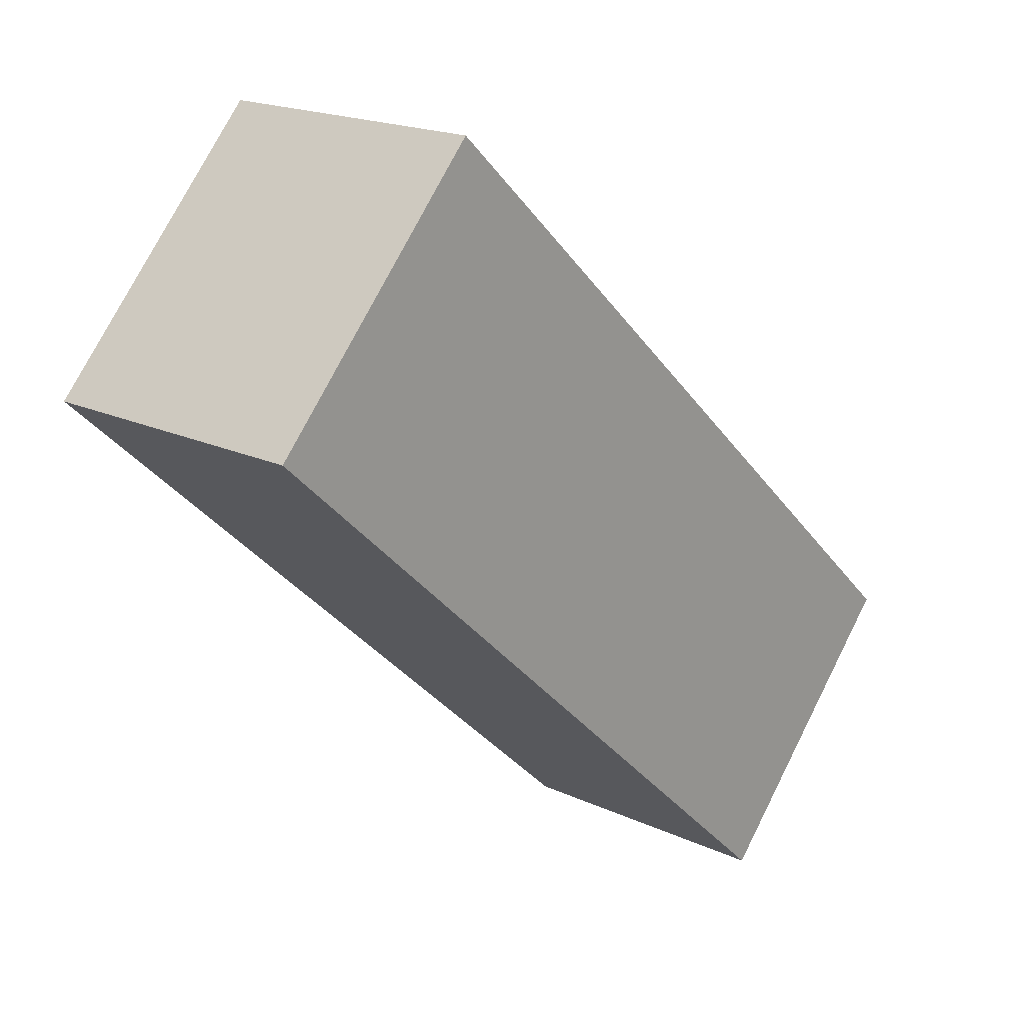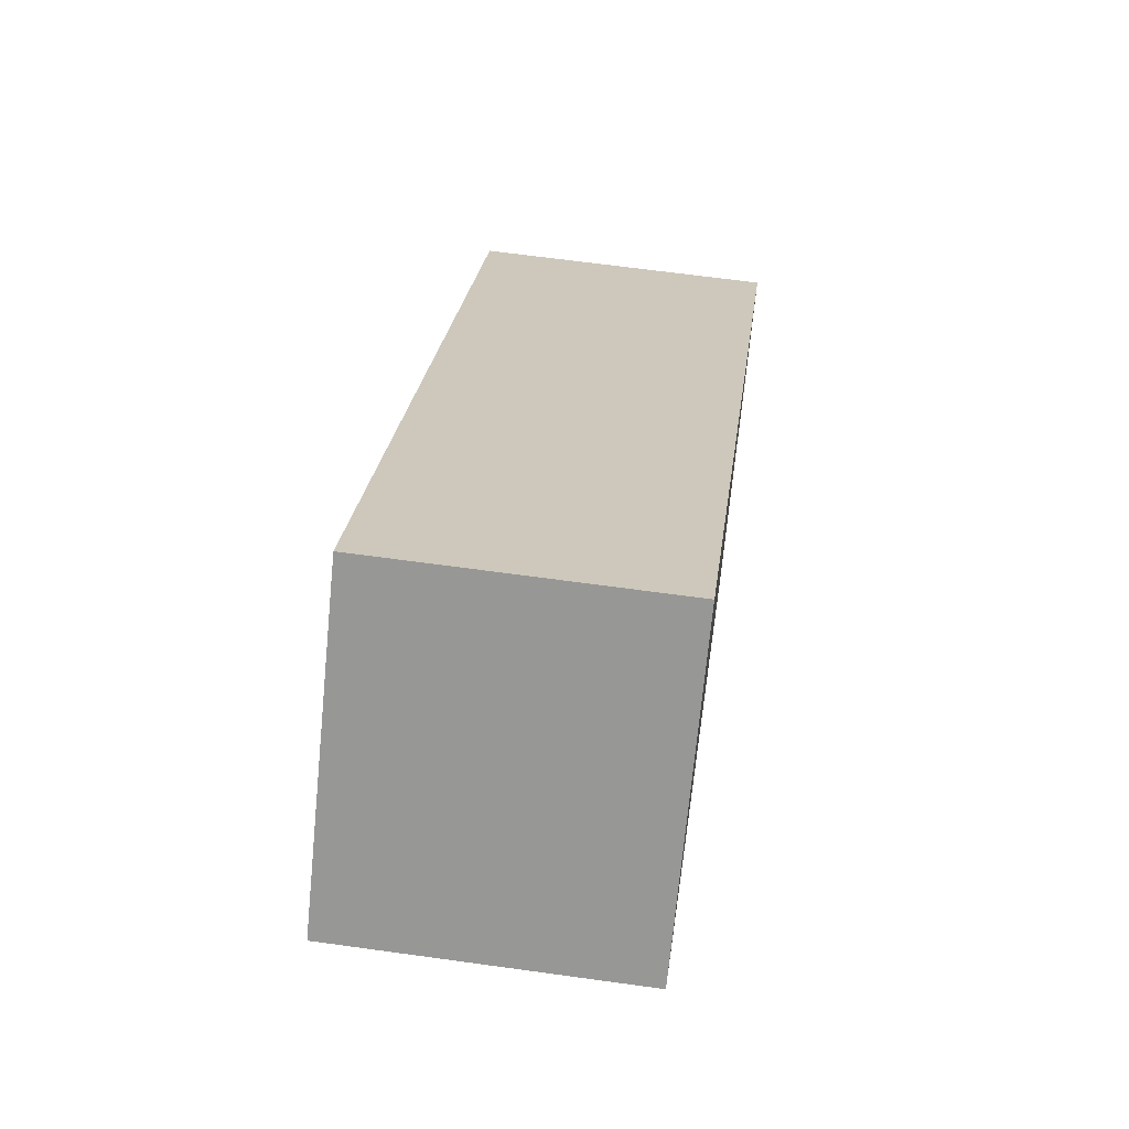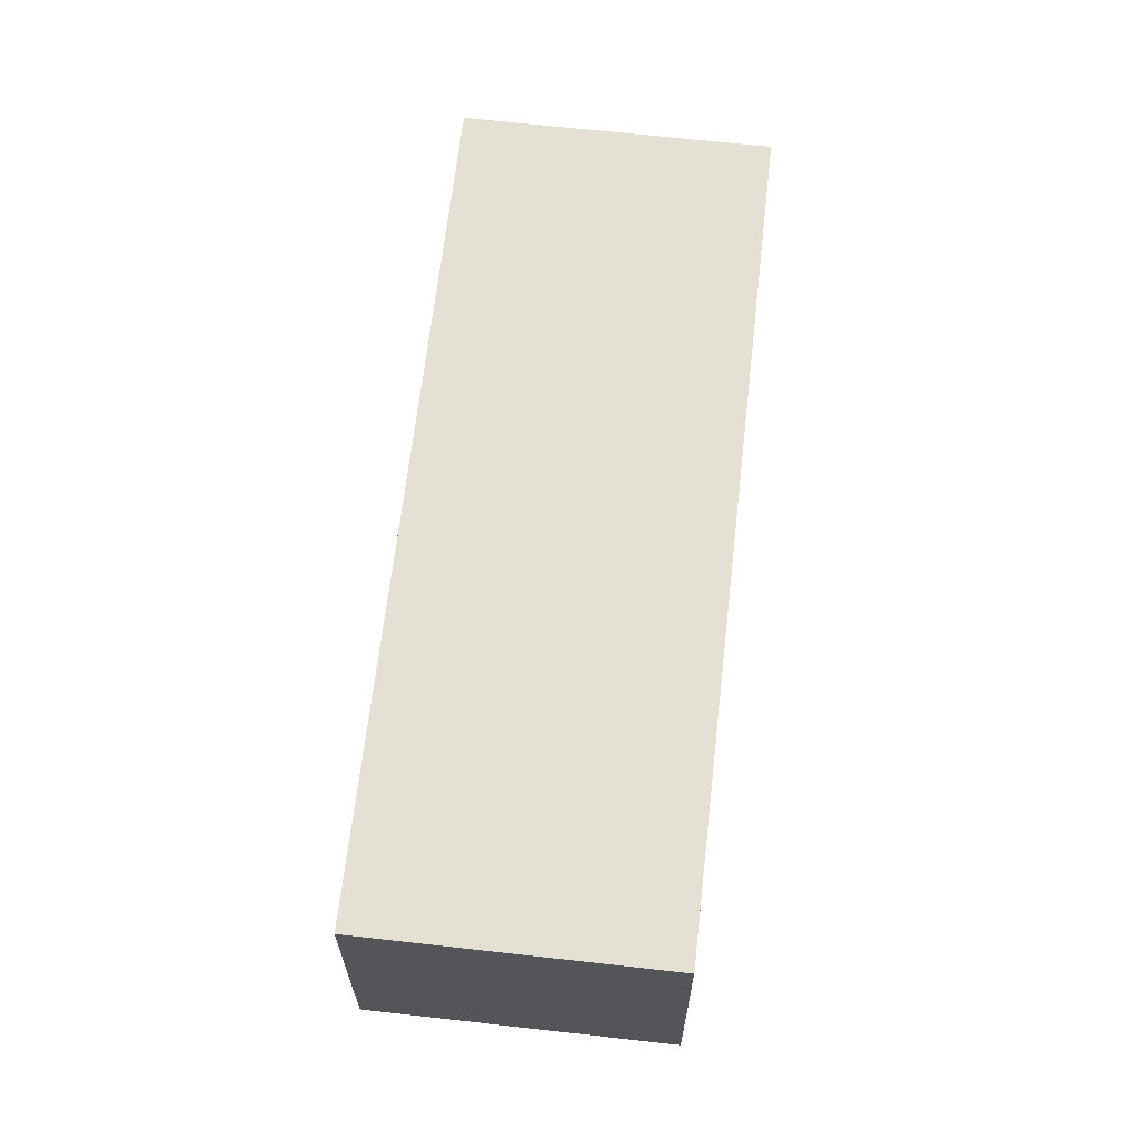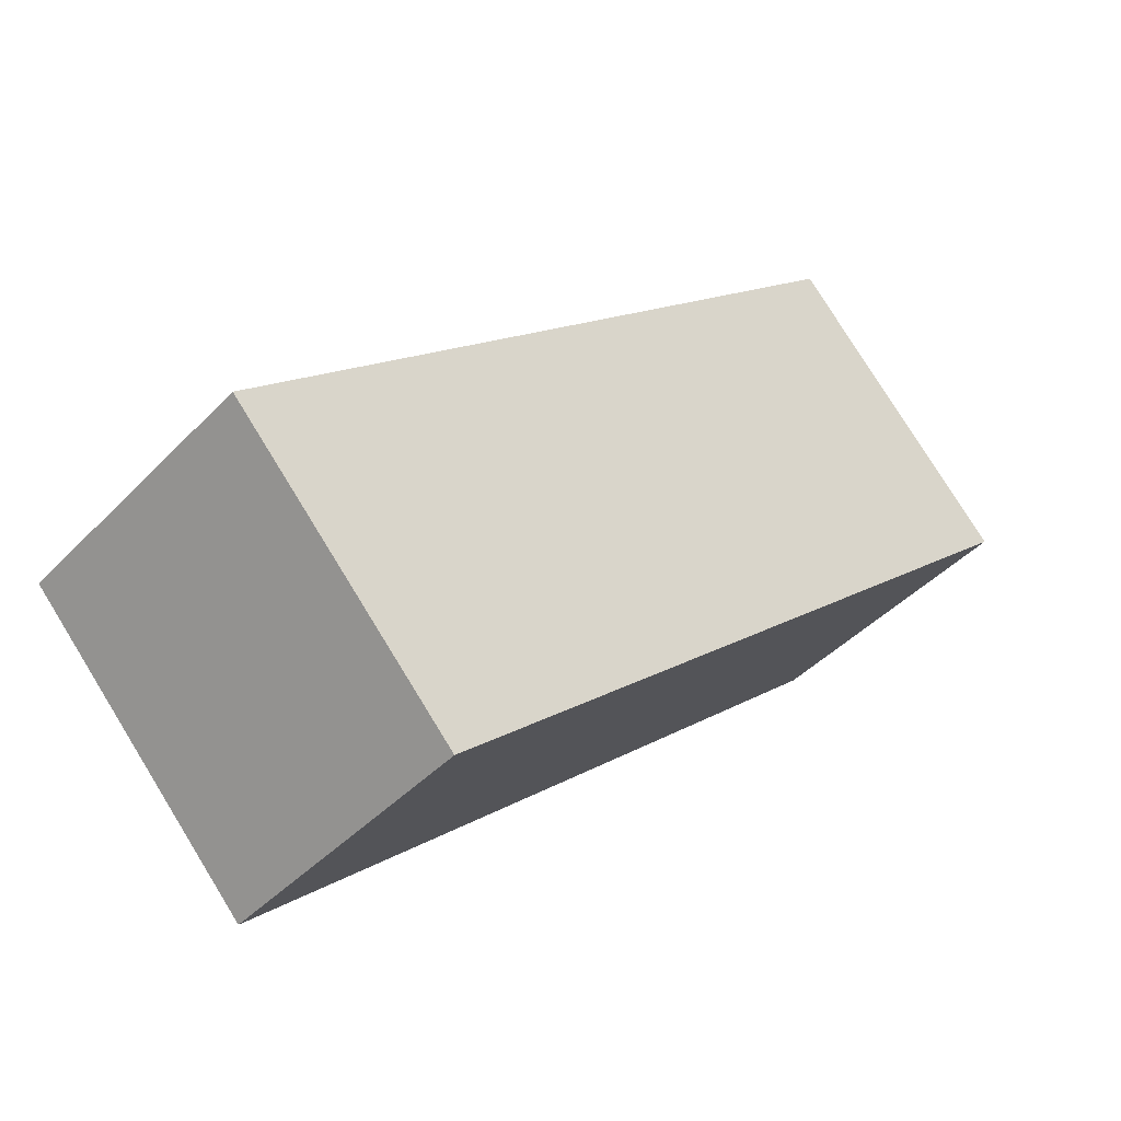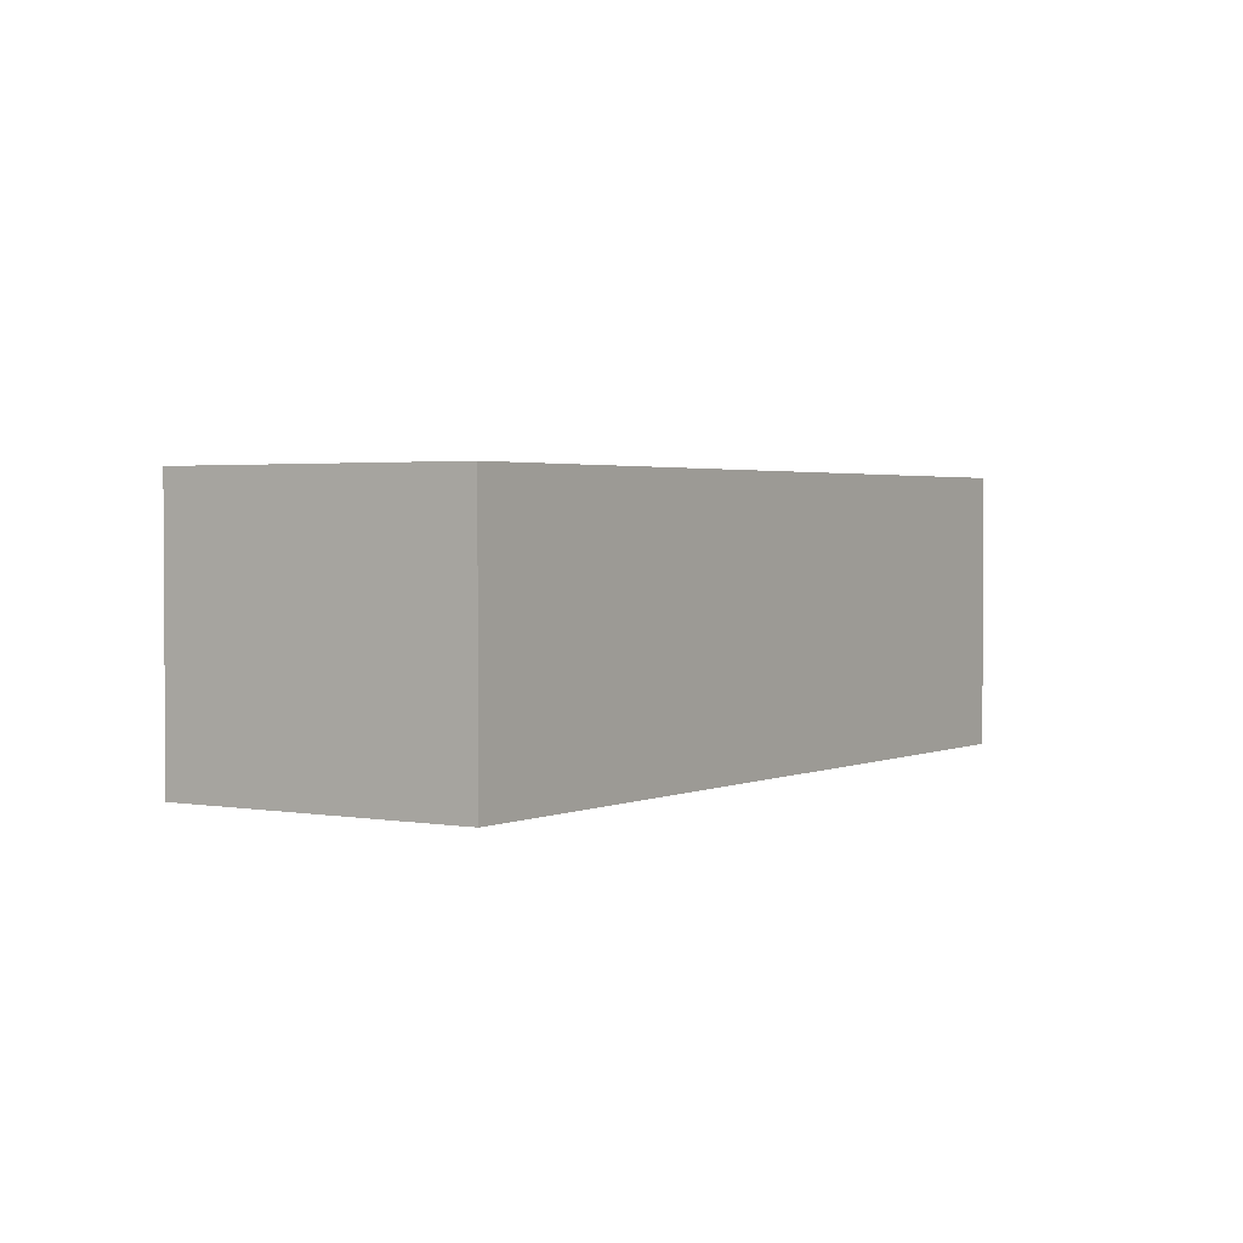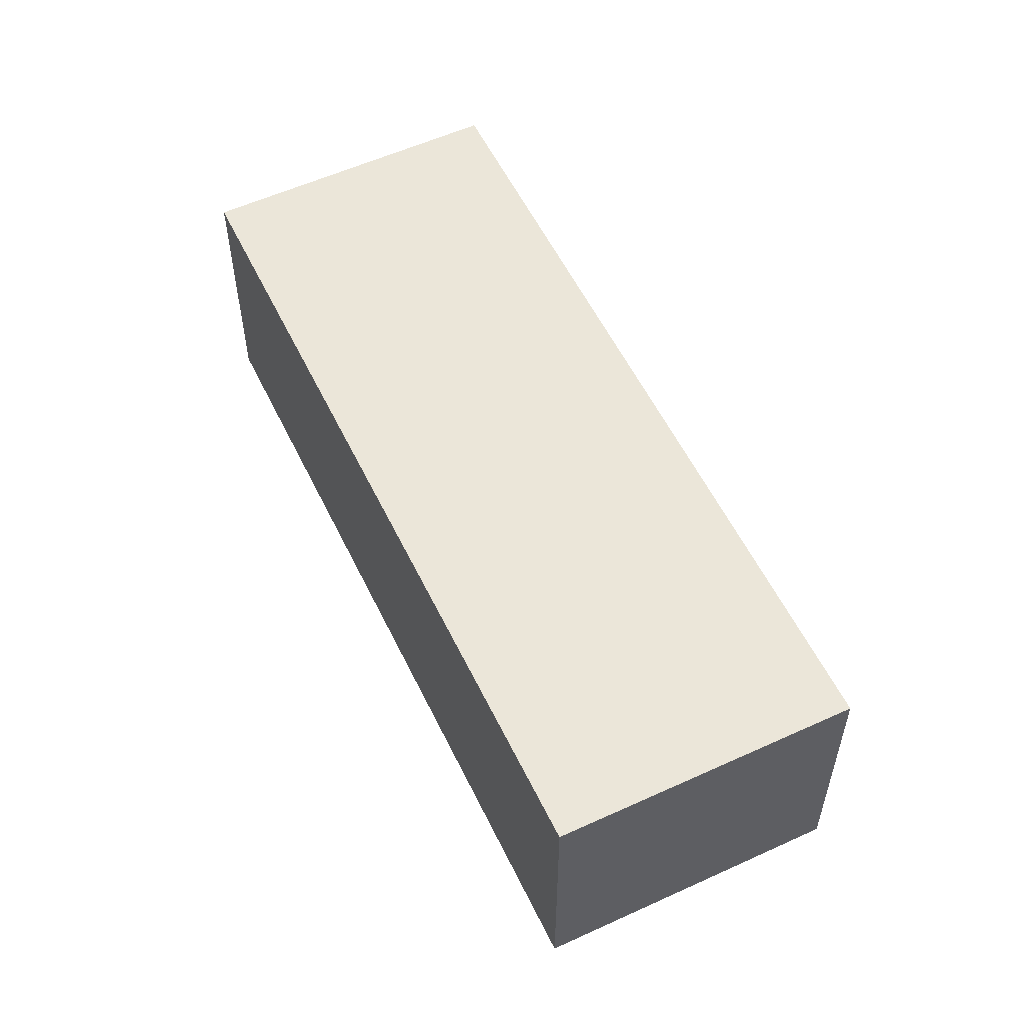
<metadata>
{"format":"obj","ext":"obj","renderer":"f3d","projection":"perspective","resolution":1024,"background":"white","views":[{"elev":18.8,"azim":-48.4,"up":"+Z"},{"elev":64.0,"azim":-82.0,"up":"+Z"},{"elev":65.6,"azim":-40.8,"up":"+Y"},{"elev":-42.7,"azim":140.5,"up":"+Z"},{"elev":2.2,"azim":166.2,"up":"+Y"},{"elev":56.2,"azim":107.1,"up":"+Y"}]}
</metadata>
<code>
v  0 1.895 1.16e-16
v  5.913 1.895 -2.469
v  4.42 1.895 -4.085
v  1.493 1.895 1.615
v  5.913 1.512e-16 -2.469
v  4.42 2.501e-16 -4.085
v  0 0 0
v  1.493 -9.889e-17 1.615
g defaultobject
f 1 2 3
f 2 1 4
f 5 3 2
f 3 5 6
f 6 1 3
f 1 6 7
f 7 4 1
f 4 7 8
f 8 2 4
f 2 8 5
f 5 7 6
f 7 5 8

</code>
